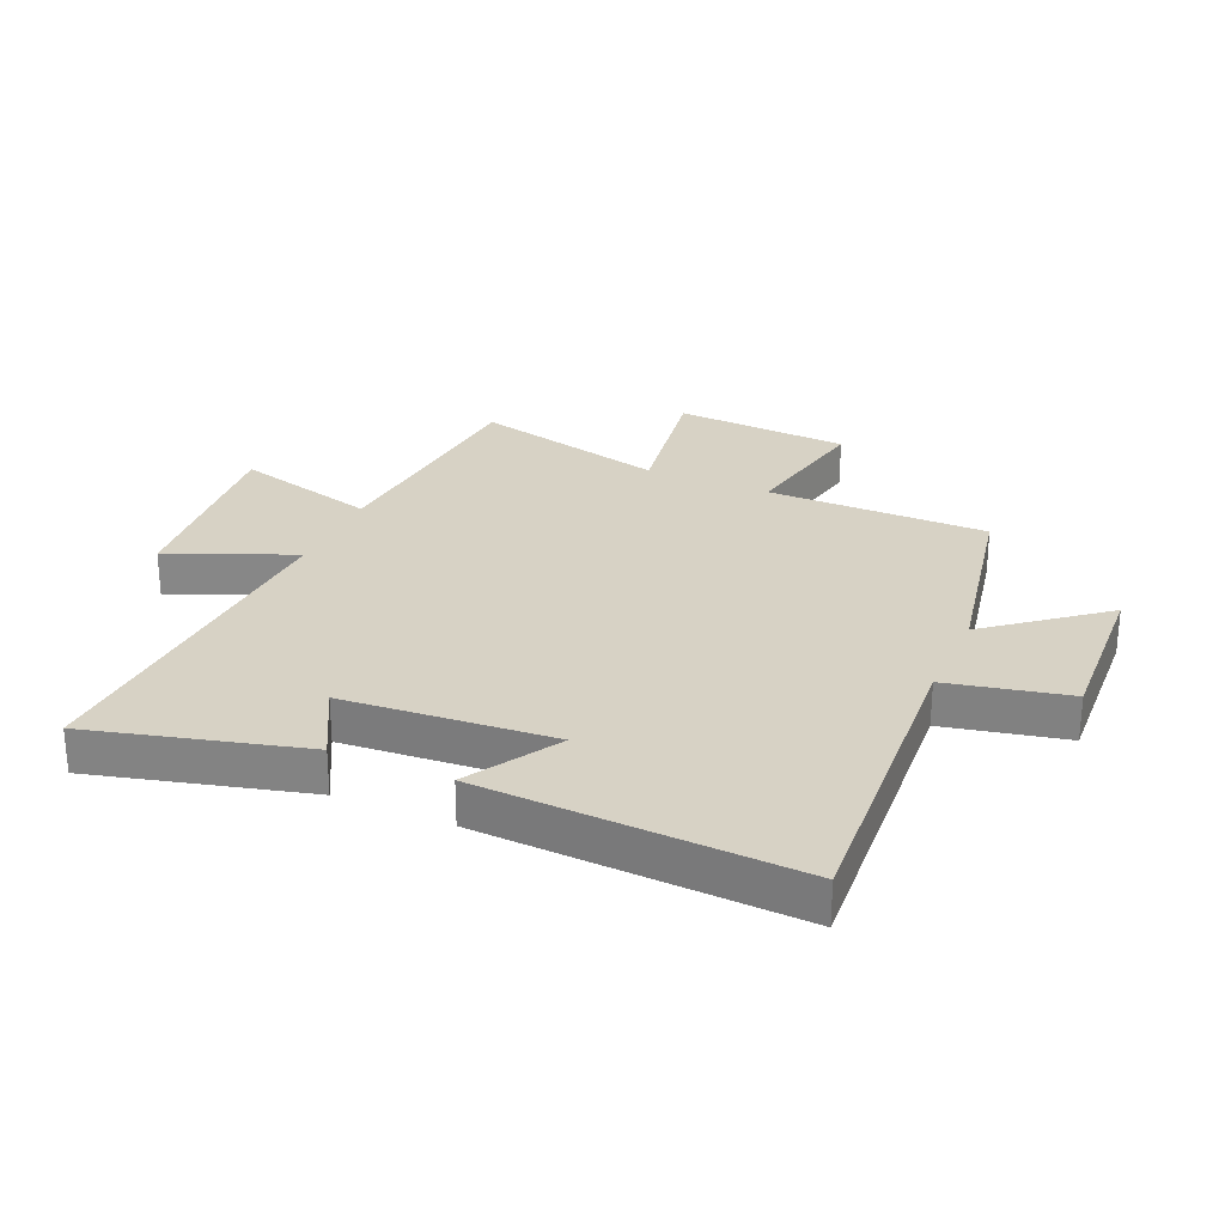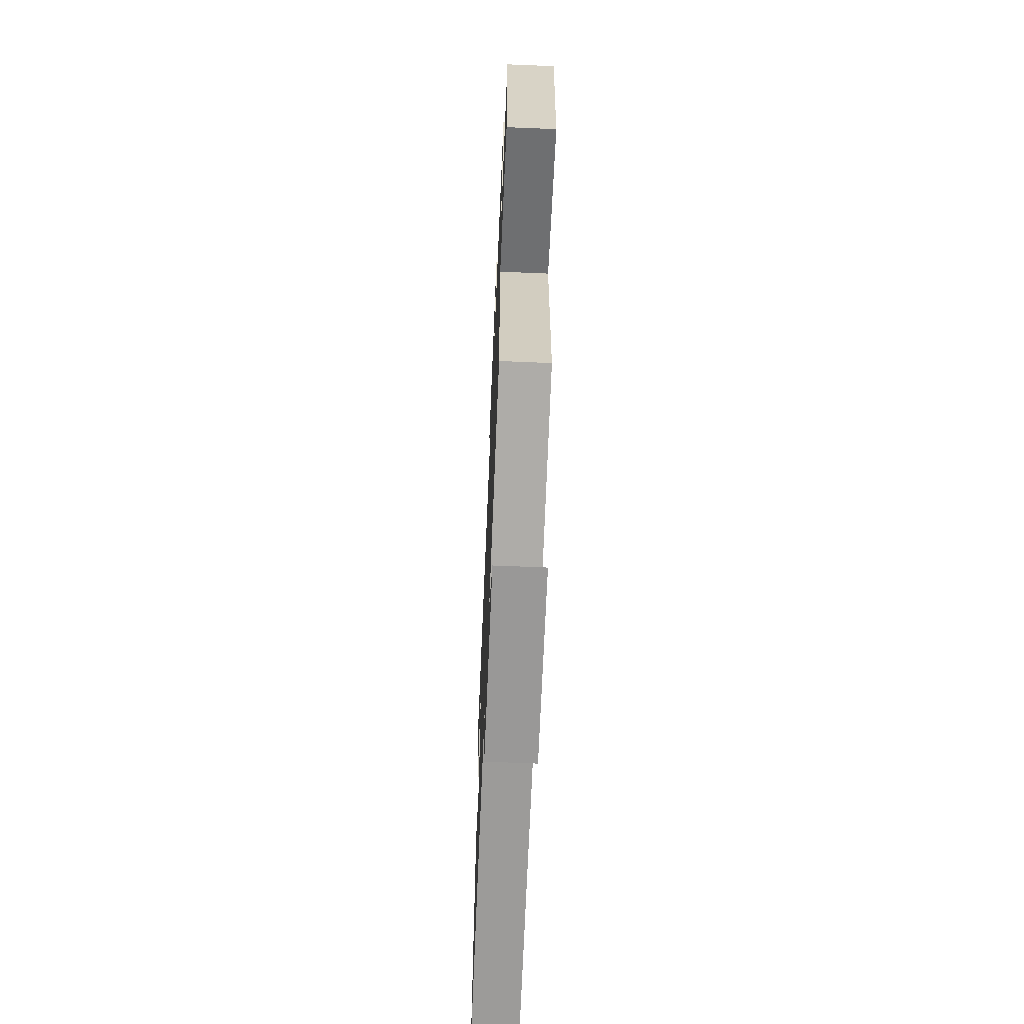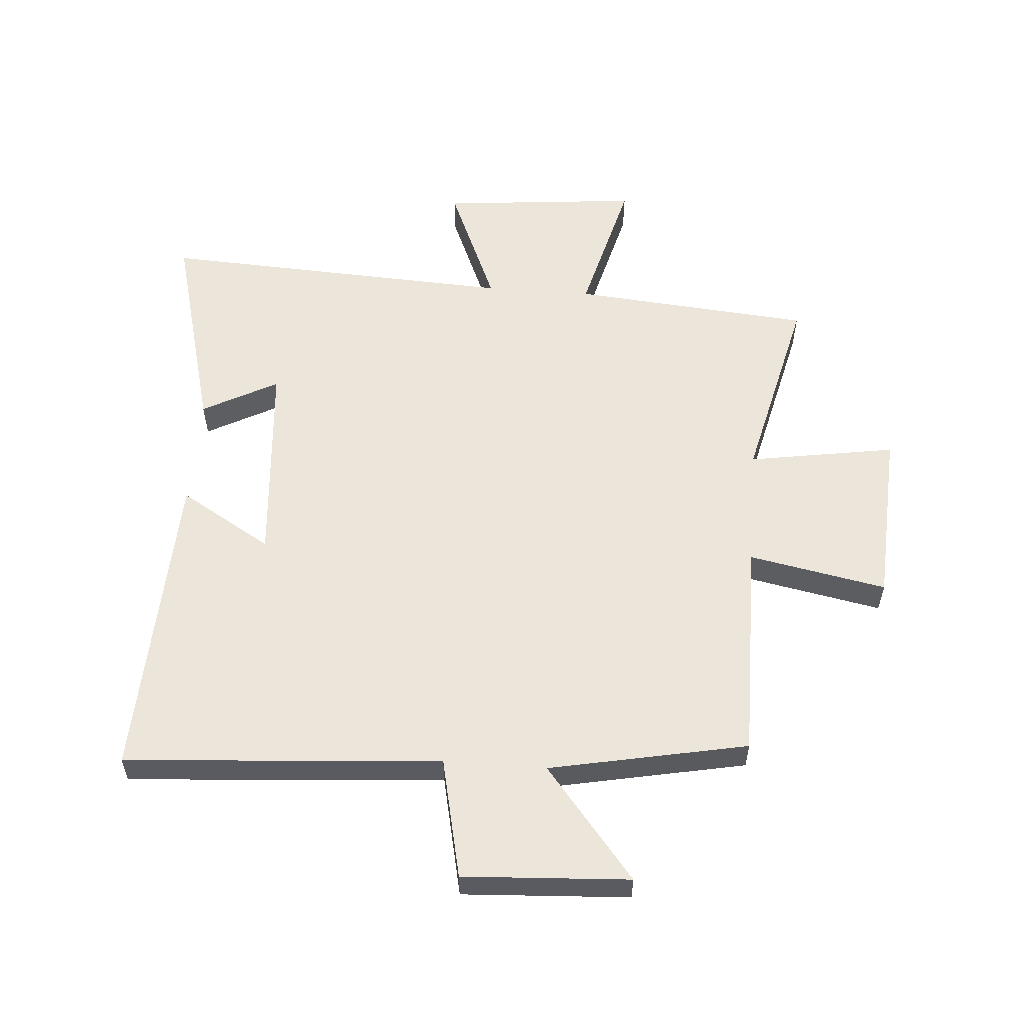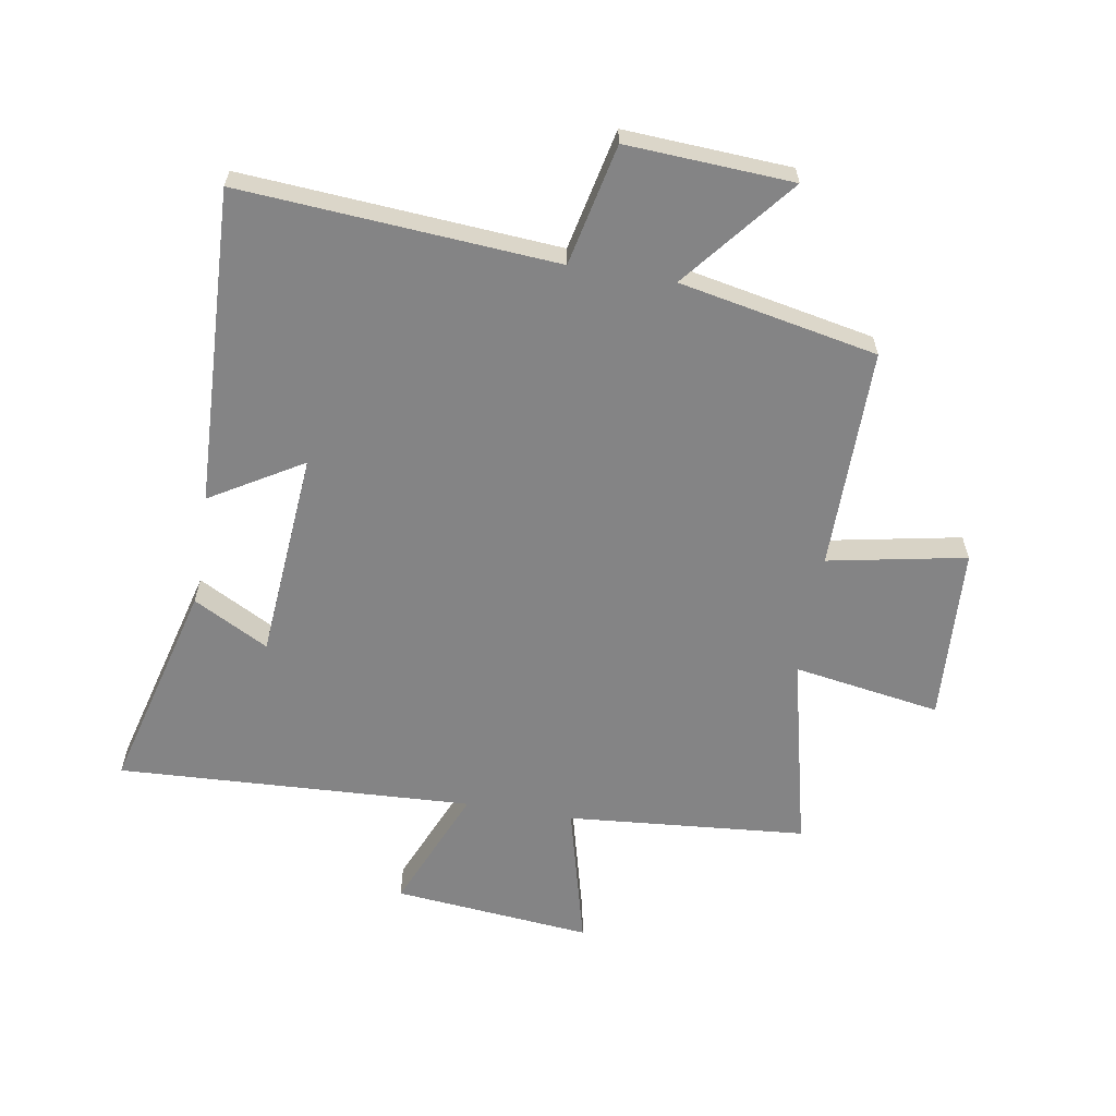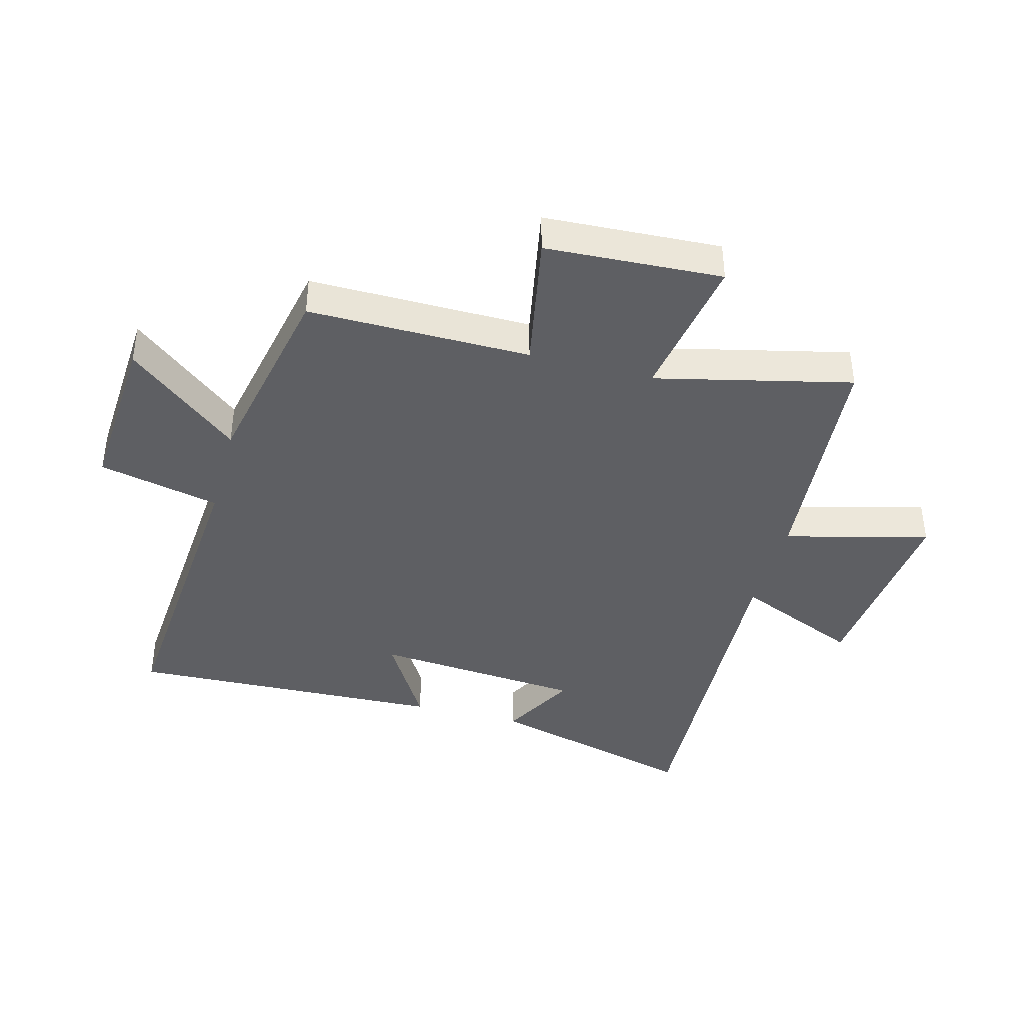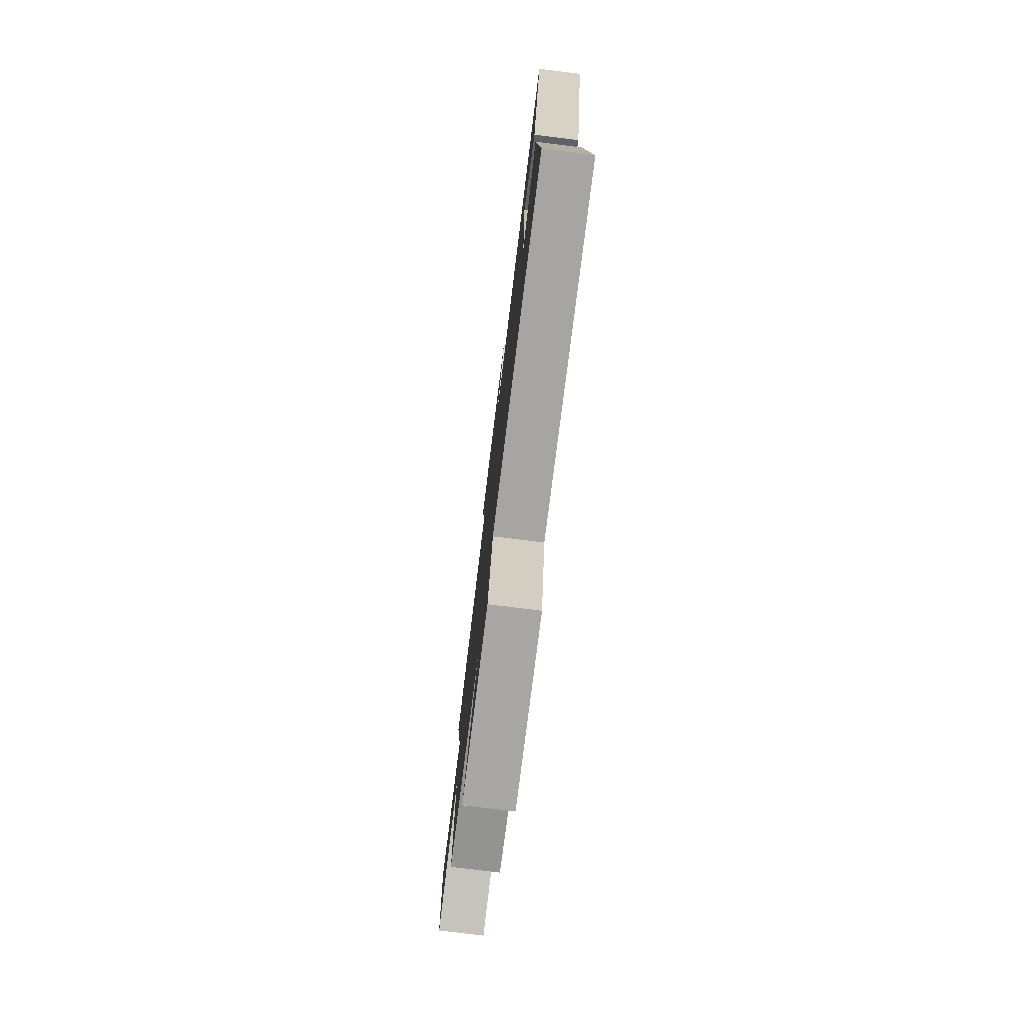
<metadata>
{"format":"obj","ext":"obj","renderer":"f3d","projection":"perspective","resolution":1024,"background":"white","views":[{"elev":27.4,"azim":113.9,"up":"+Y"},{"elev":-65.4,"azim":-92.4,"up":"+Z"},{"elev":56.5,"azim":-175.6,"up":"+Y"},{"elev":-61.5,"azim":170.5,"up":"+Y"},{"elev":-40.6,"azim":-105.1,"up":"+Y"},{"elev":-78.0,"azim":83.0,"up":"+Z"}]}
</metadata>
<code>
v 0.593 0.07 0.529
v 0.5 0.07 0.177
v 0.375 0.07 0.244
v 0.347 0.07 -0.104
v 0.5 0.07 -0.013
v 0.522 0.07 -0.539
v -0.003 0.07 -0.5
v -0.047 0.07 -0.701
v -0.323 0.07 -0.685
v -0.173 0.07 -0.5
v -0.502 0.07 -0.434
v -0.5 0.07 -0.066
v -0.729 0.07 -0.11
v -0.745 0.07 0.182
v -0.5 0.07 0.142
v -0.577 0.07 0.466
v -0.179 0.07 0.5
v -0.241 0.07 0.739
v 0.089 0.07 0.707
v 0.001 0.07 0.5
v 0.593 0 0.529
v 0.5 0 0.177
v 0.375 0 0.244
v 0.347 0 -0.104
v 0.5 0 -0.013
v 0.522 0 -0.539
v -0.003 0 -0.5
v -0.047 0 -0.701
v -0.323 0 -0.685
v -0.173 0 -0.5
v -0.502 0 -0.434
v -0.5 0 -0.066
v -0.729 0 -0.11
v -0.745 0 0.182
v -0.5 0 0.142
v -0.577 0 0.466
v -0.179 0 0.5
v -0.241 0 0.739
v 0.089 0 0.707
v 0.001 0 0.5
f 17 18 19 20
f 15 16 17 20
f 15 20 1
f 12 13 14 15
f 12 15 1
f 10 11 12
f 7 8 9 10
f 7 10 12
f 4 5 6 7
f 3 4 7 12
f 1 2 3
f 1 3 12
f 40 39 38 37
f 40 37 36 35
f 21 40 35
f 35 34 33 32
f 21 35 32
f 32 31 30
f 30 29 28 27
f 32 30 27
f 27 26 25 24
f 32 27 24 23
f 23 22 21
f 32 23 21
f 1 21 22 2
f 2 22 23 3
f 3 23 24 4
f 4 24 25 5
f 5 25 26 6
f 6 26 27 7
f 7 27 28 8
f 8 28 29 9
f 9 29 30 10
f 10 30 31 11
f 11 31 32 12
f 12 32 33 13
f 13 33 34 14
f 14 34 35 15
f 15 35 36 16
f 16 36 37 17
f 17 37 38 18
f 18 38 39 19
f 19 39 40 20
f 20 40 21 1

</code>
